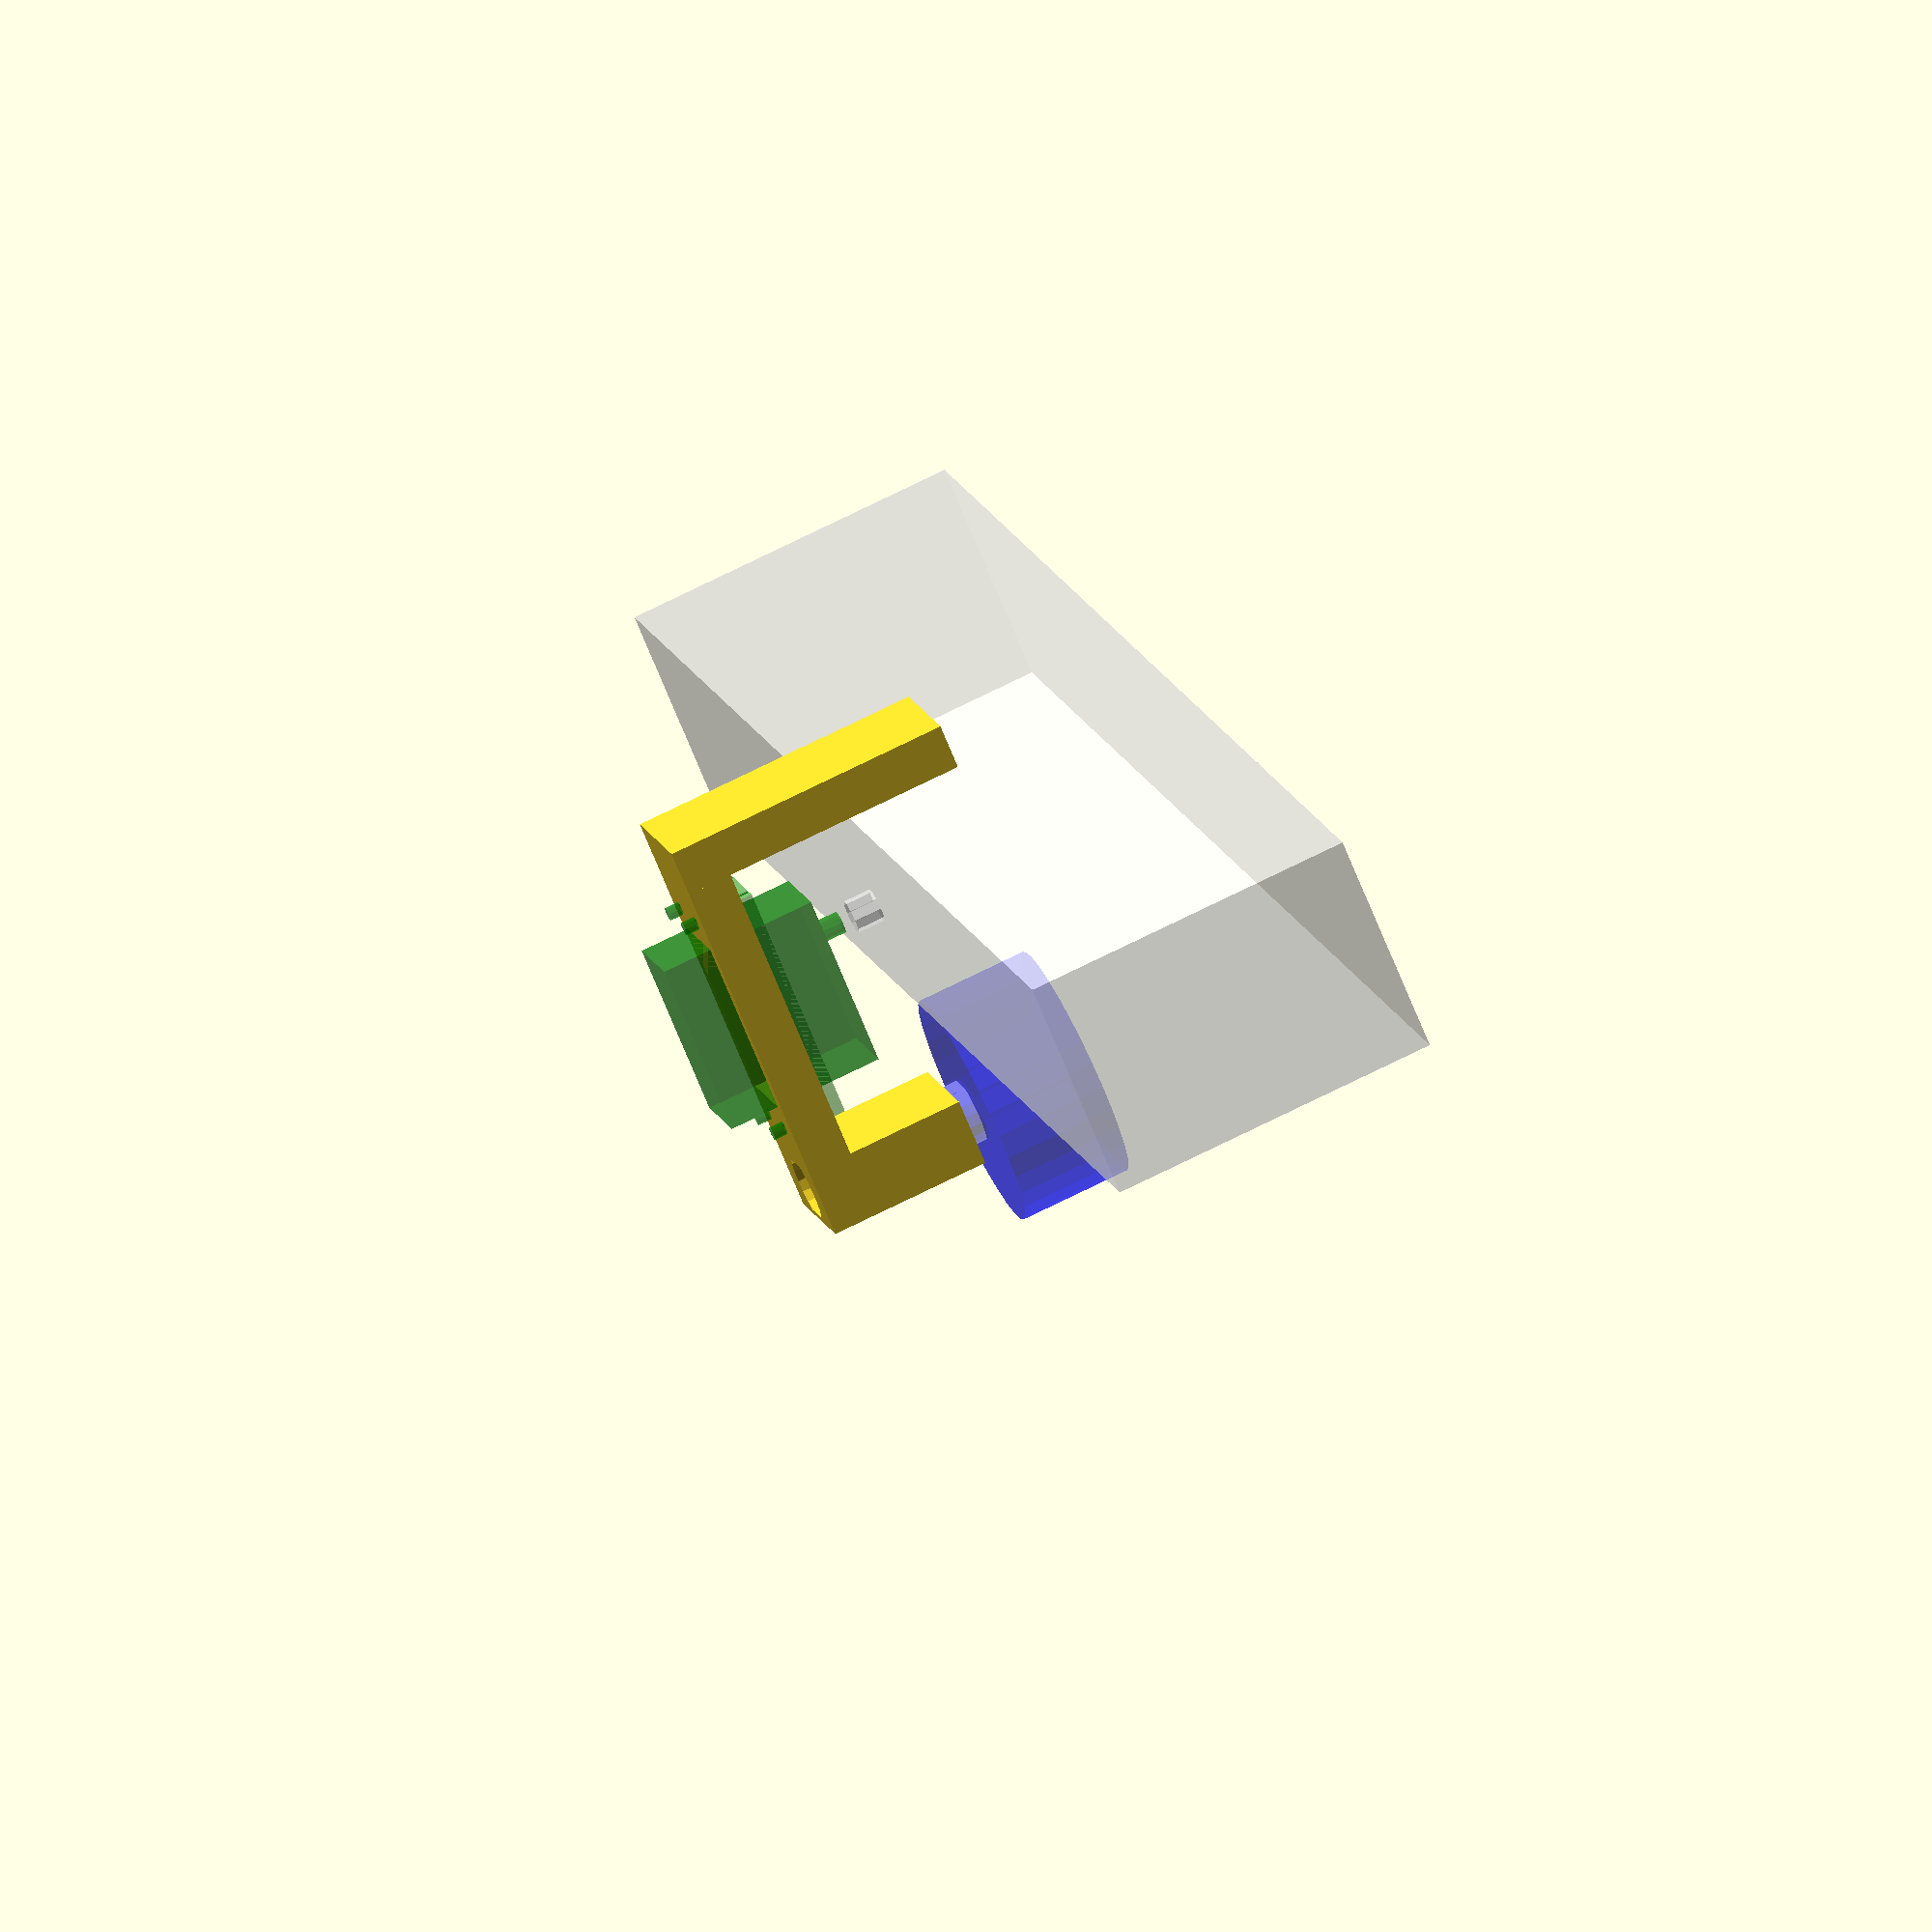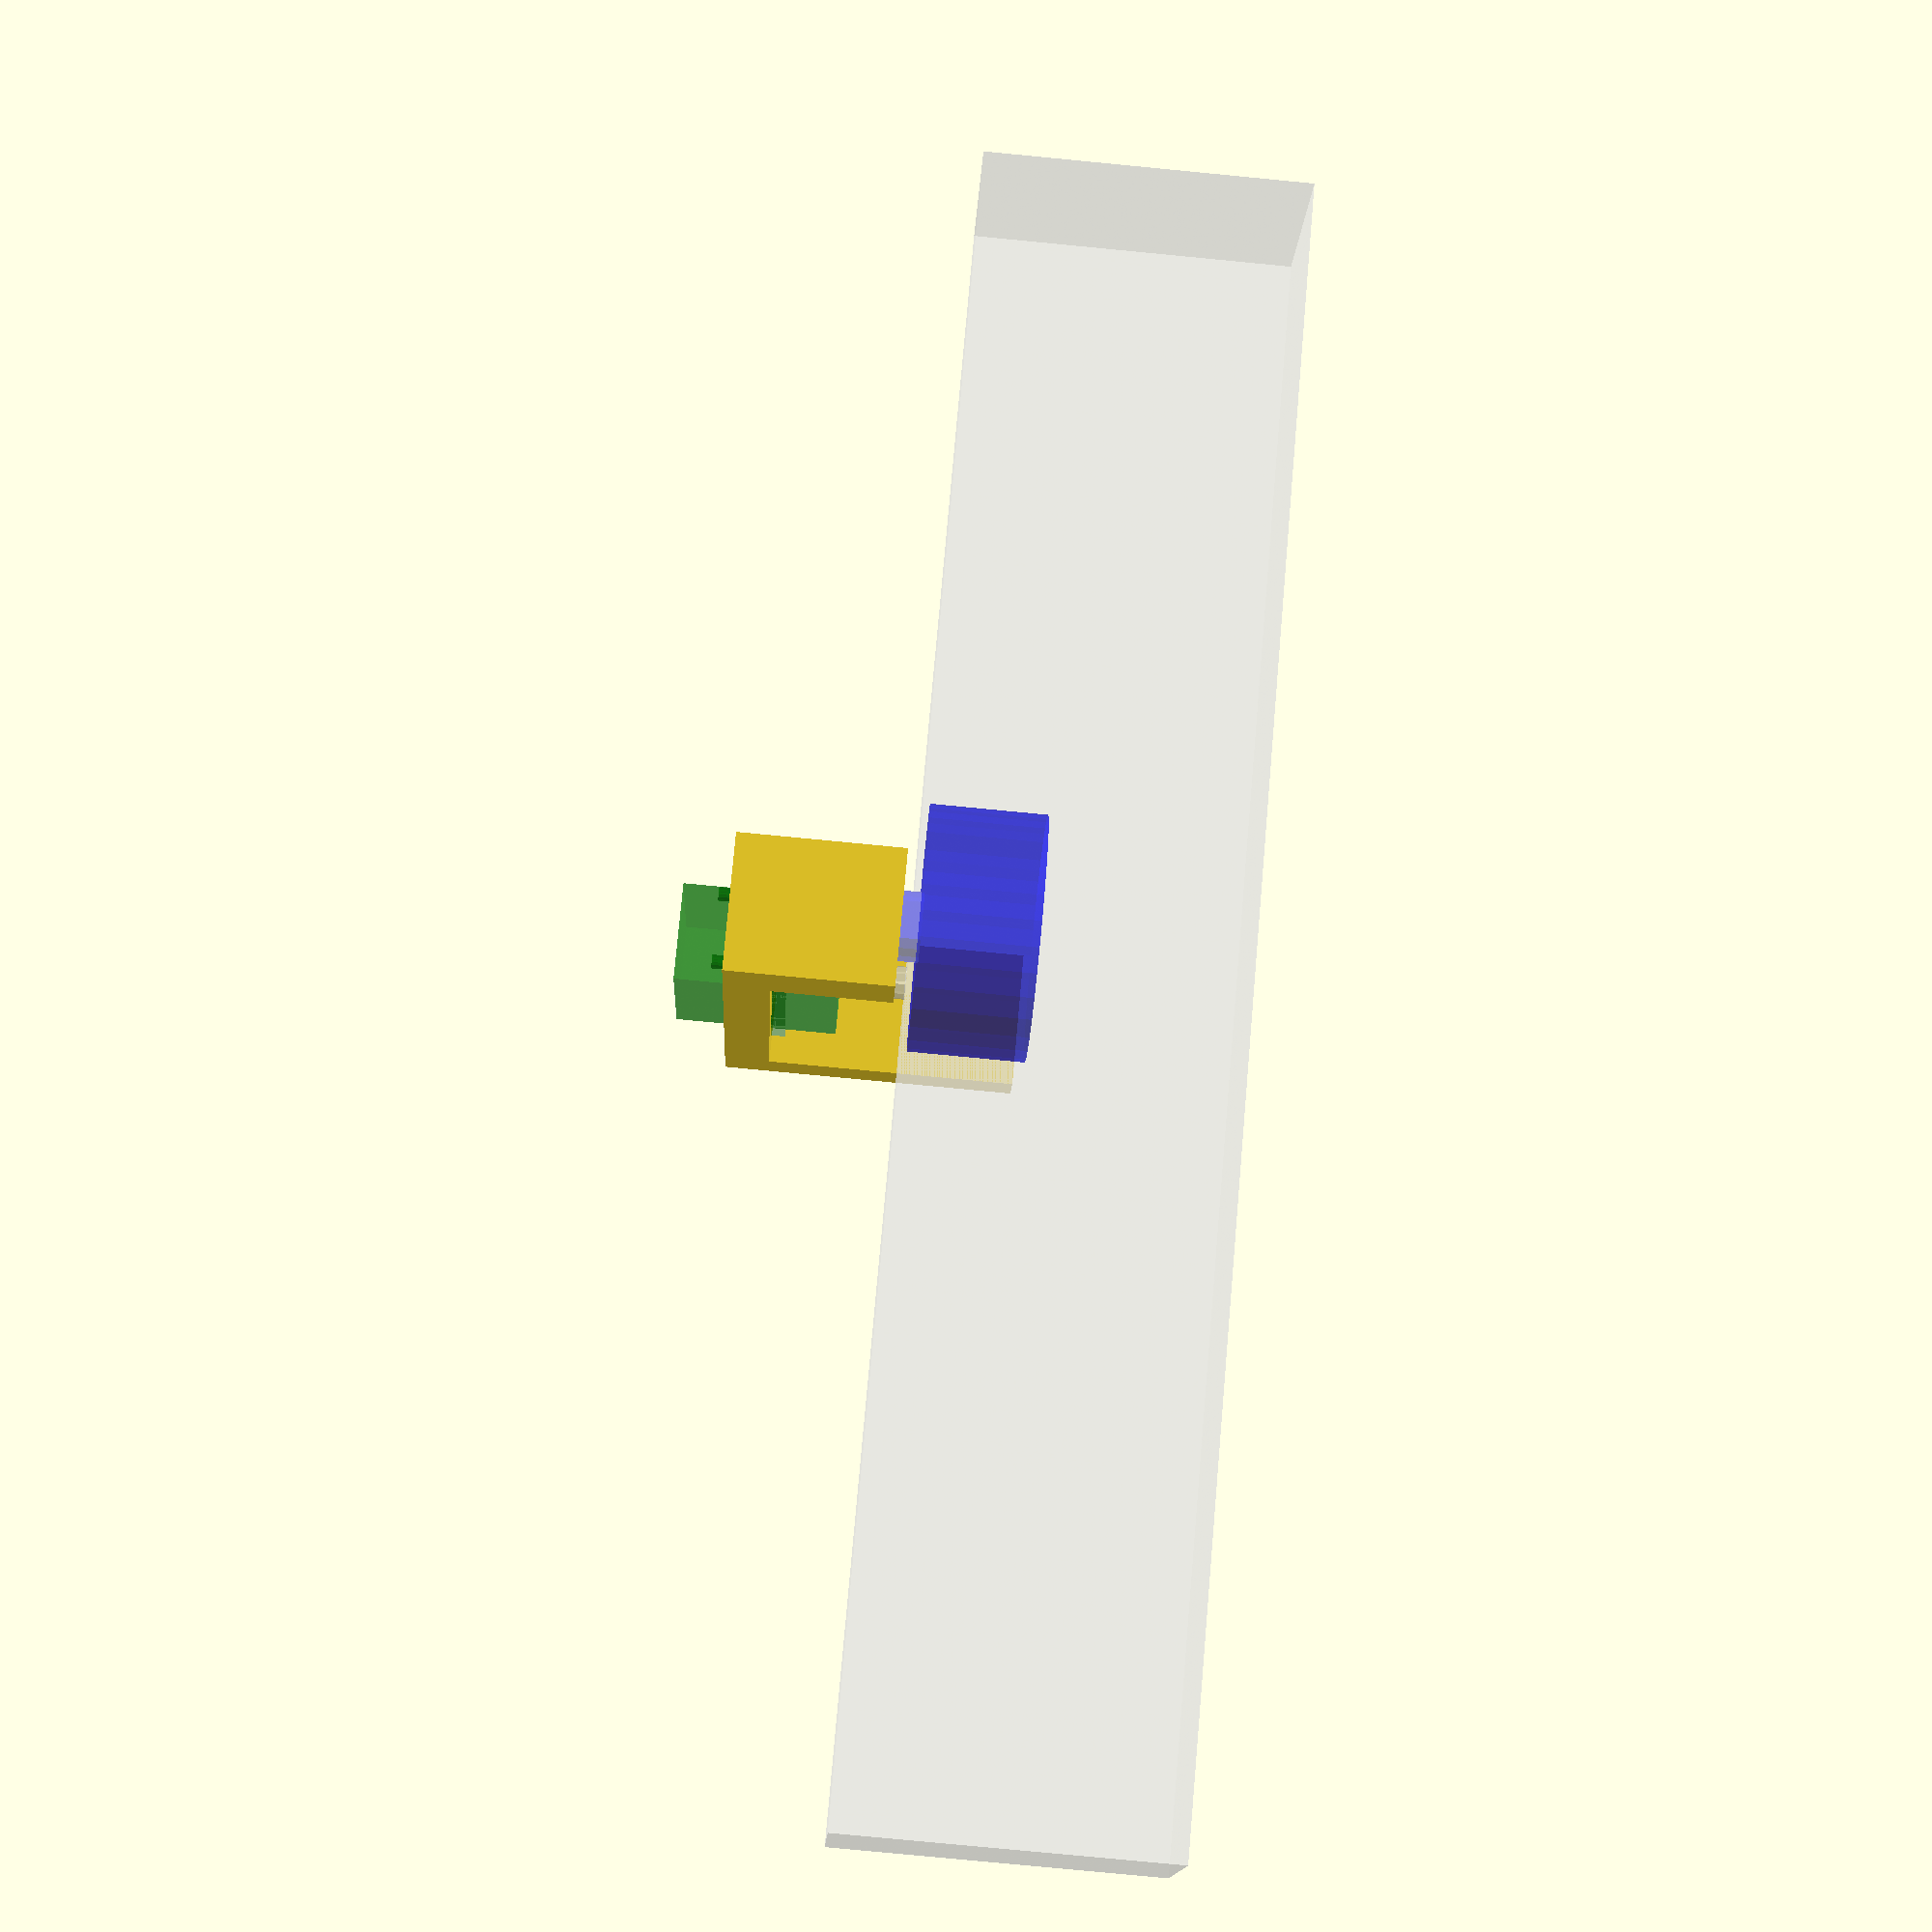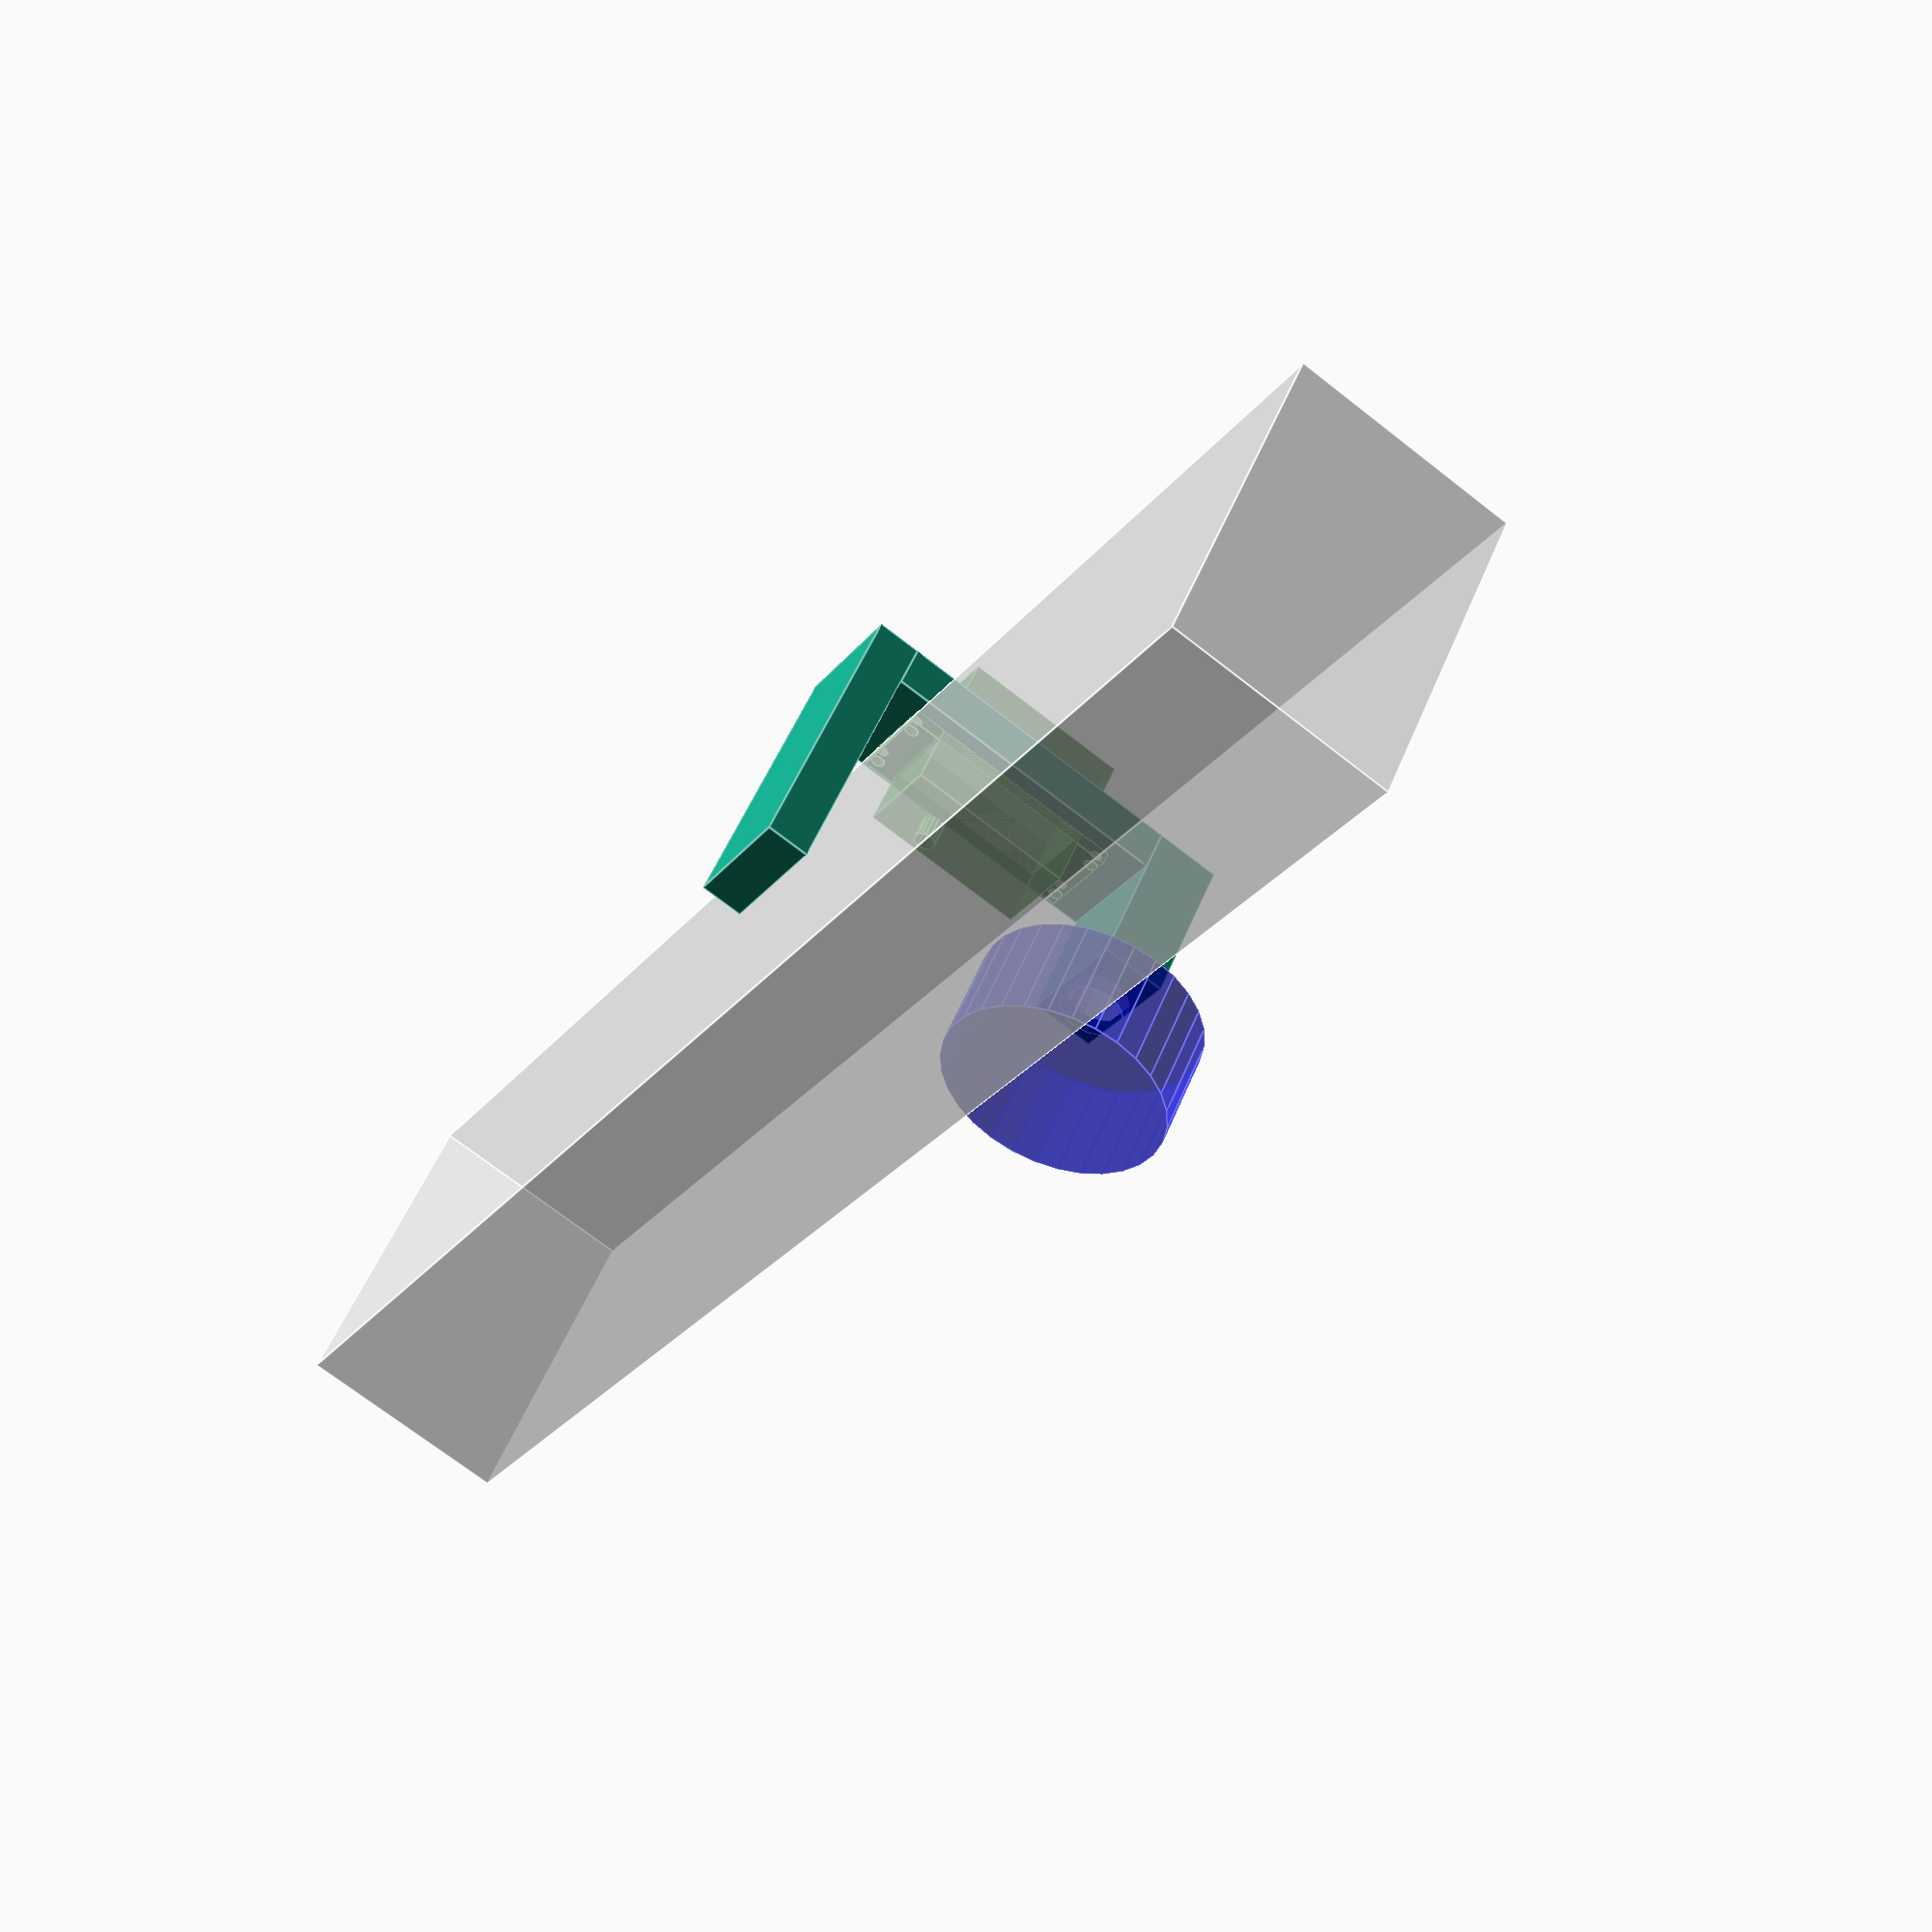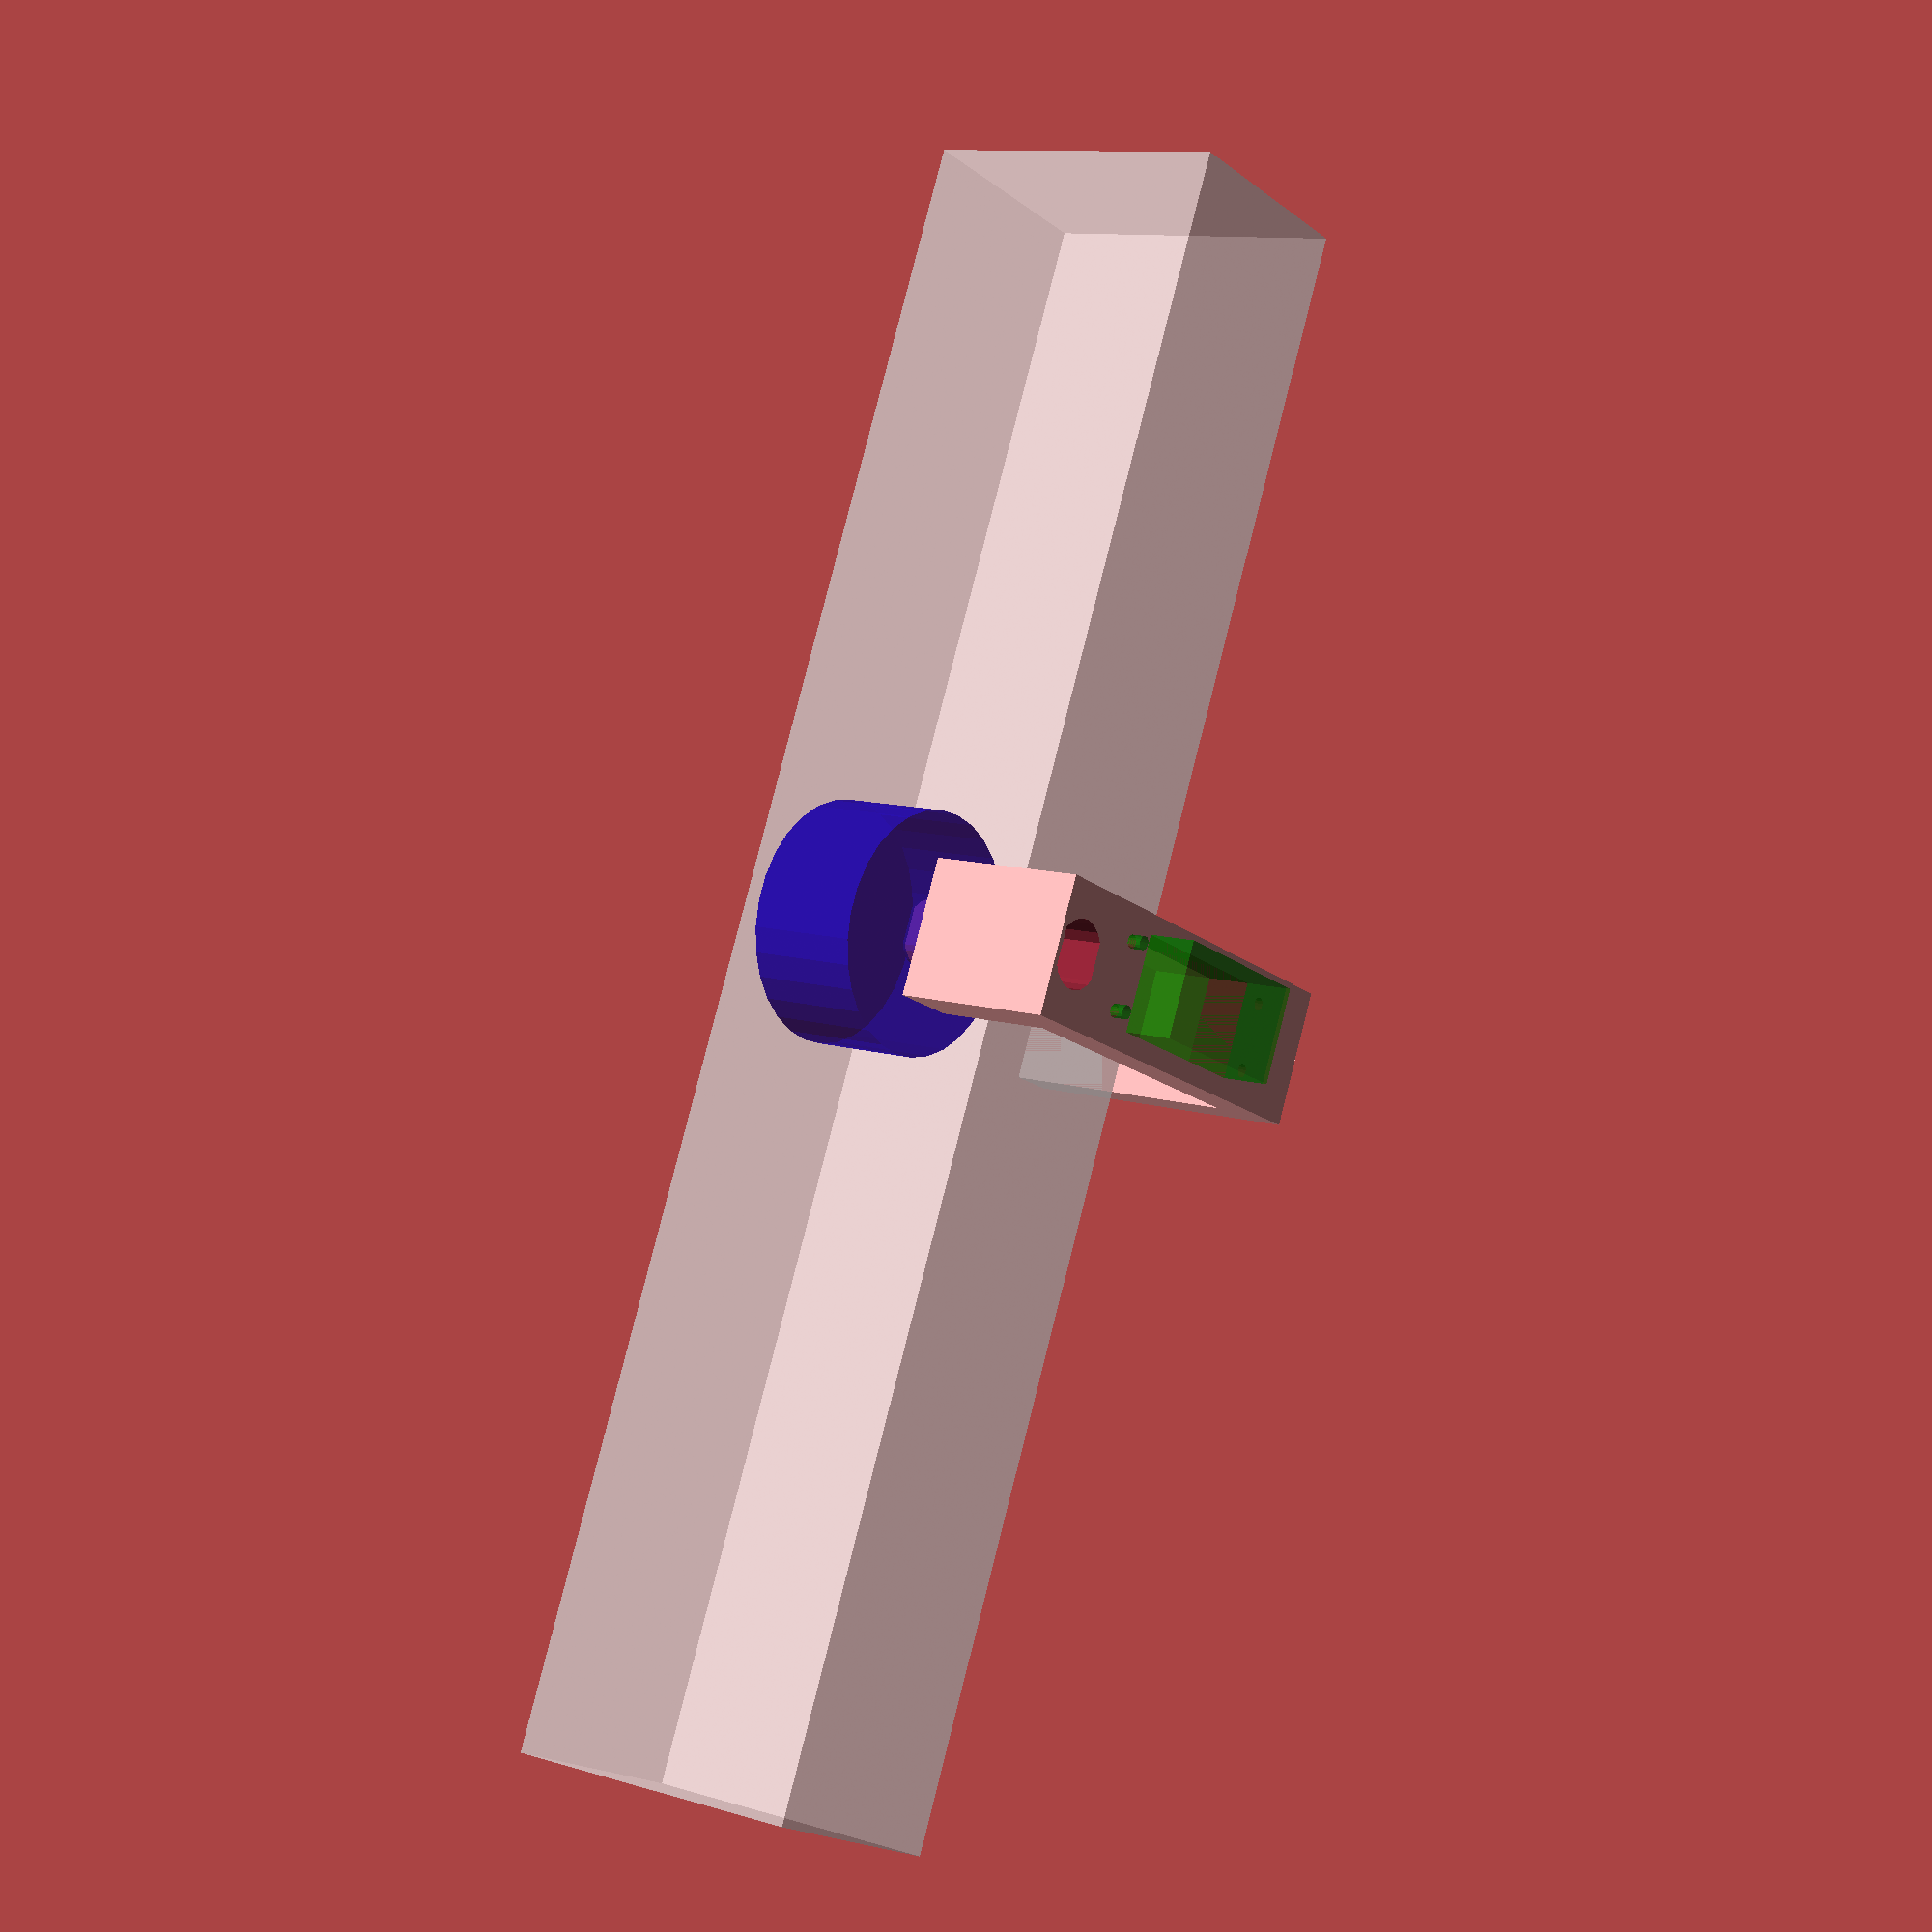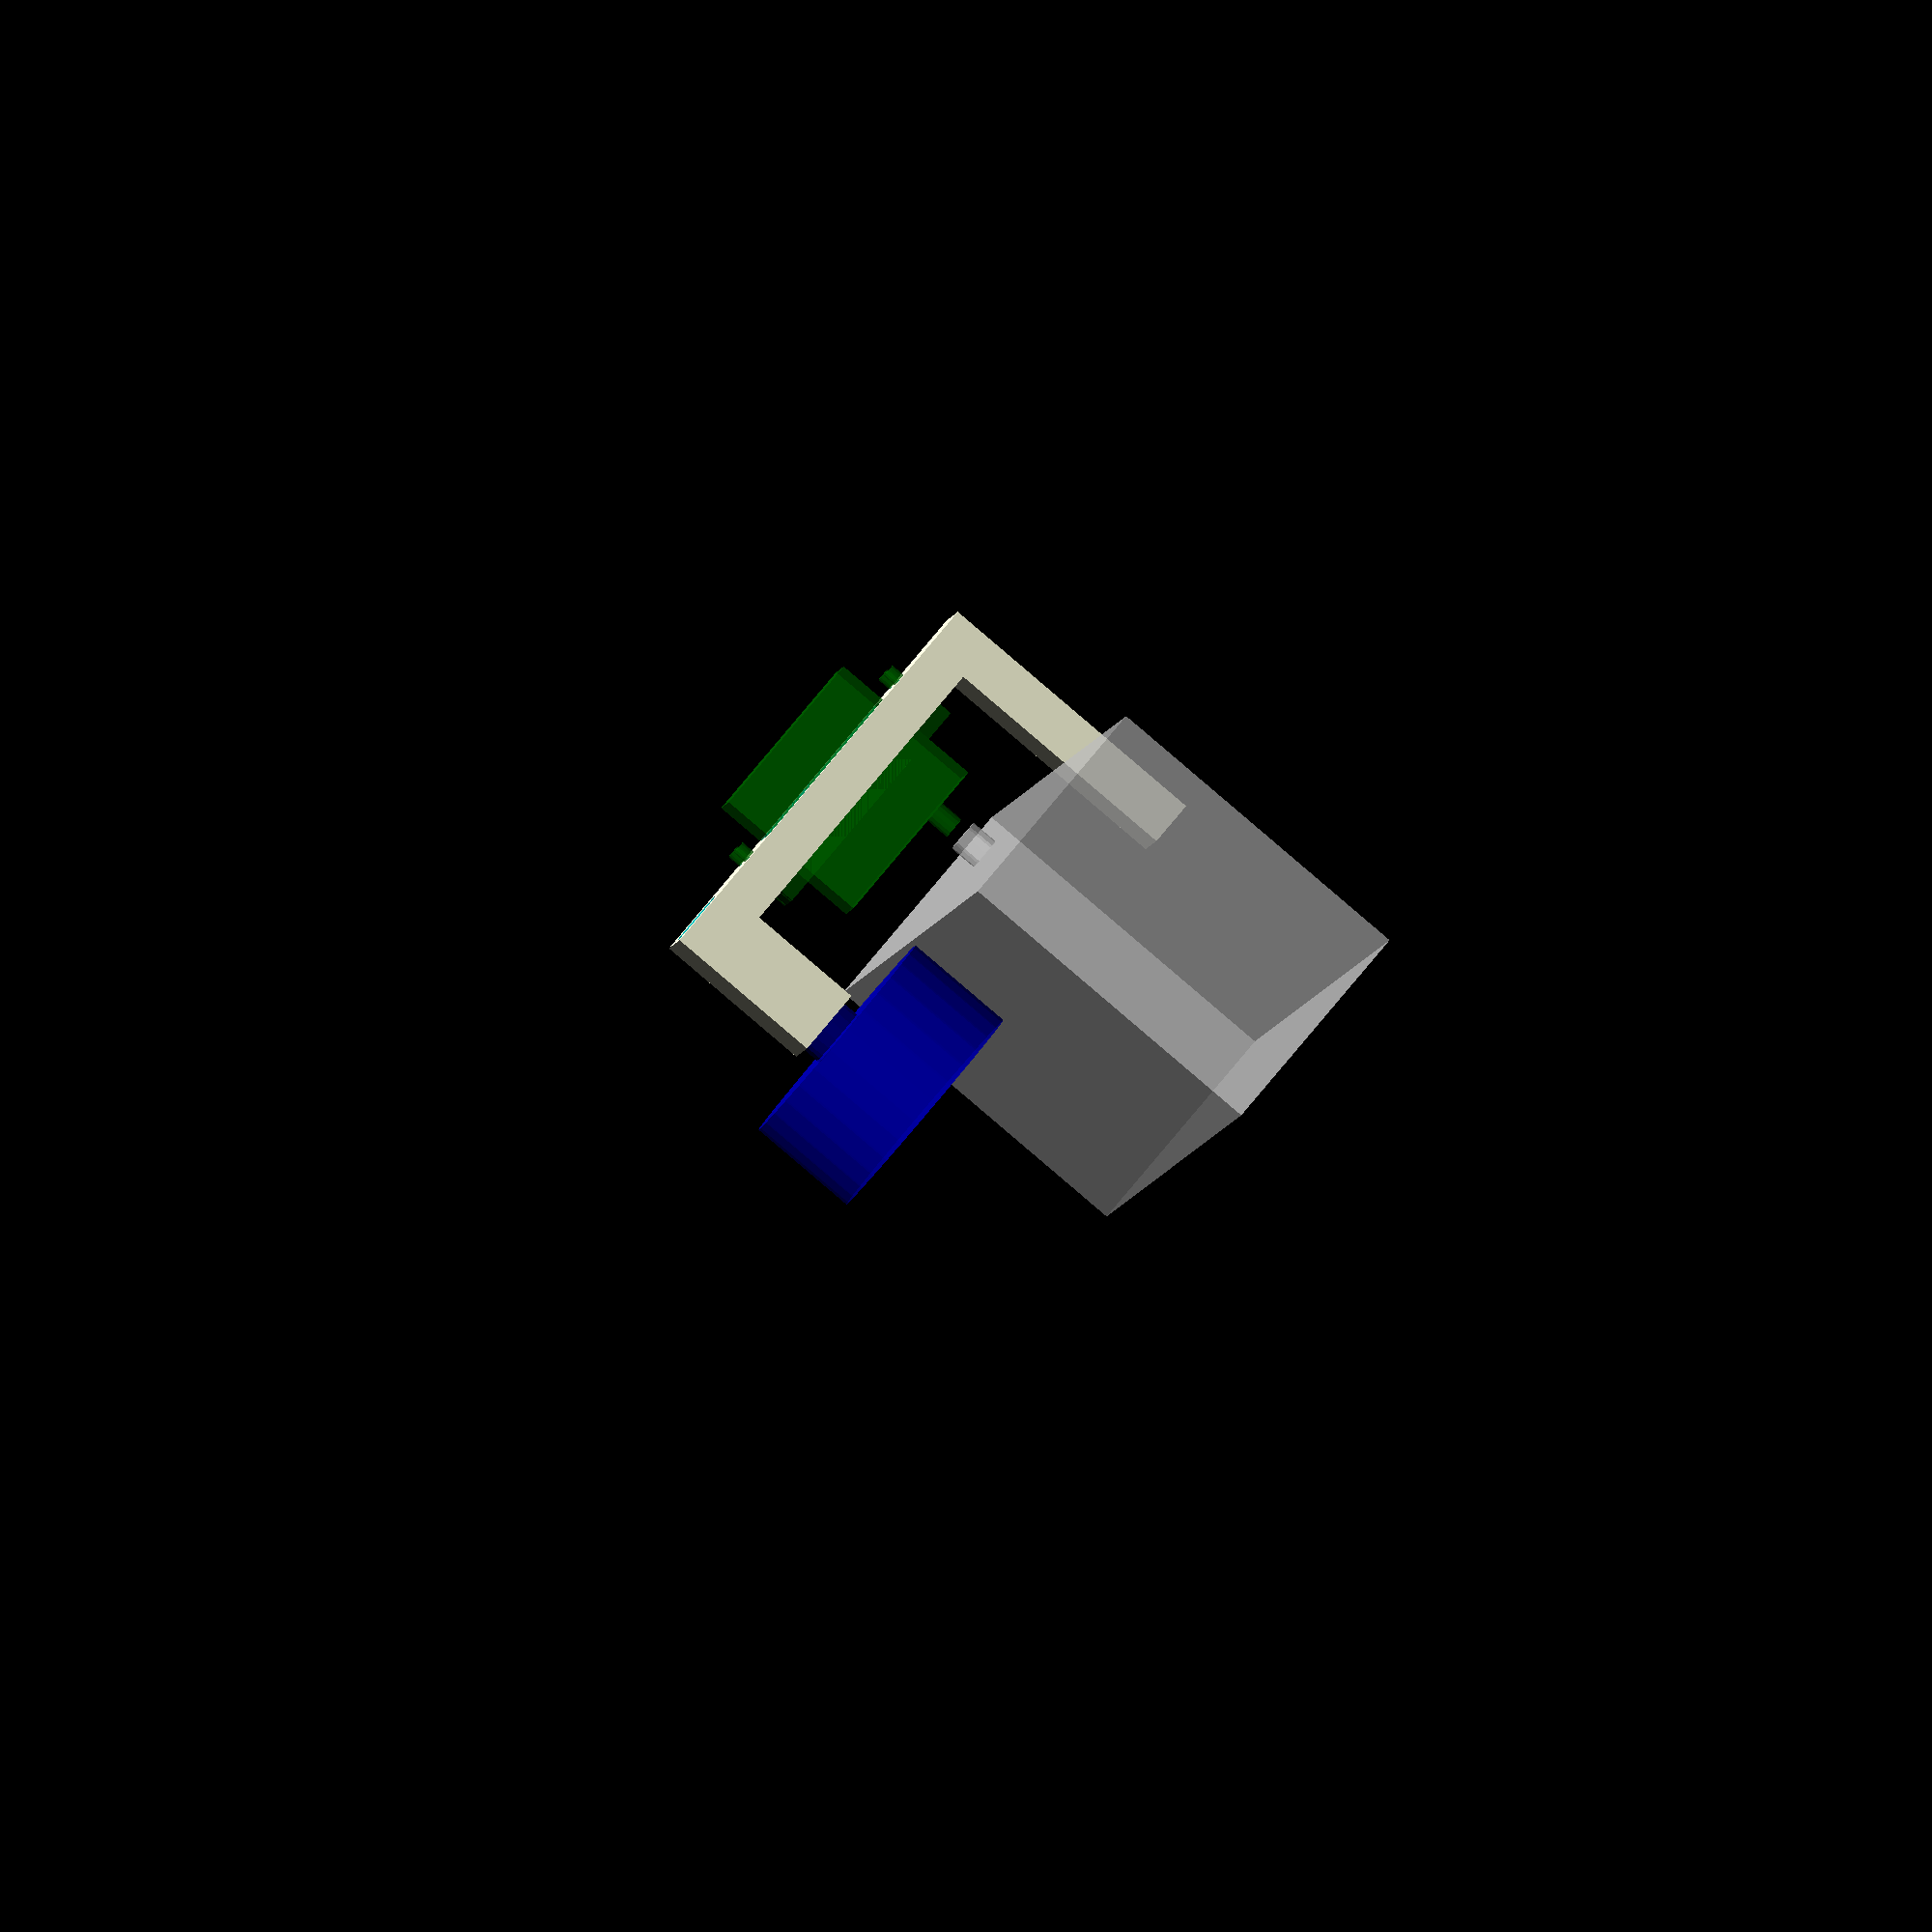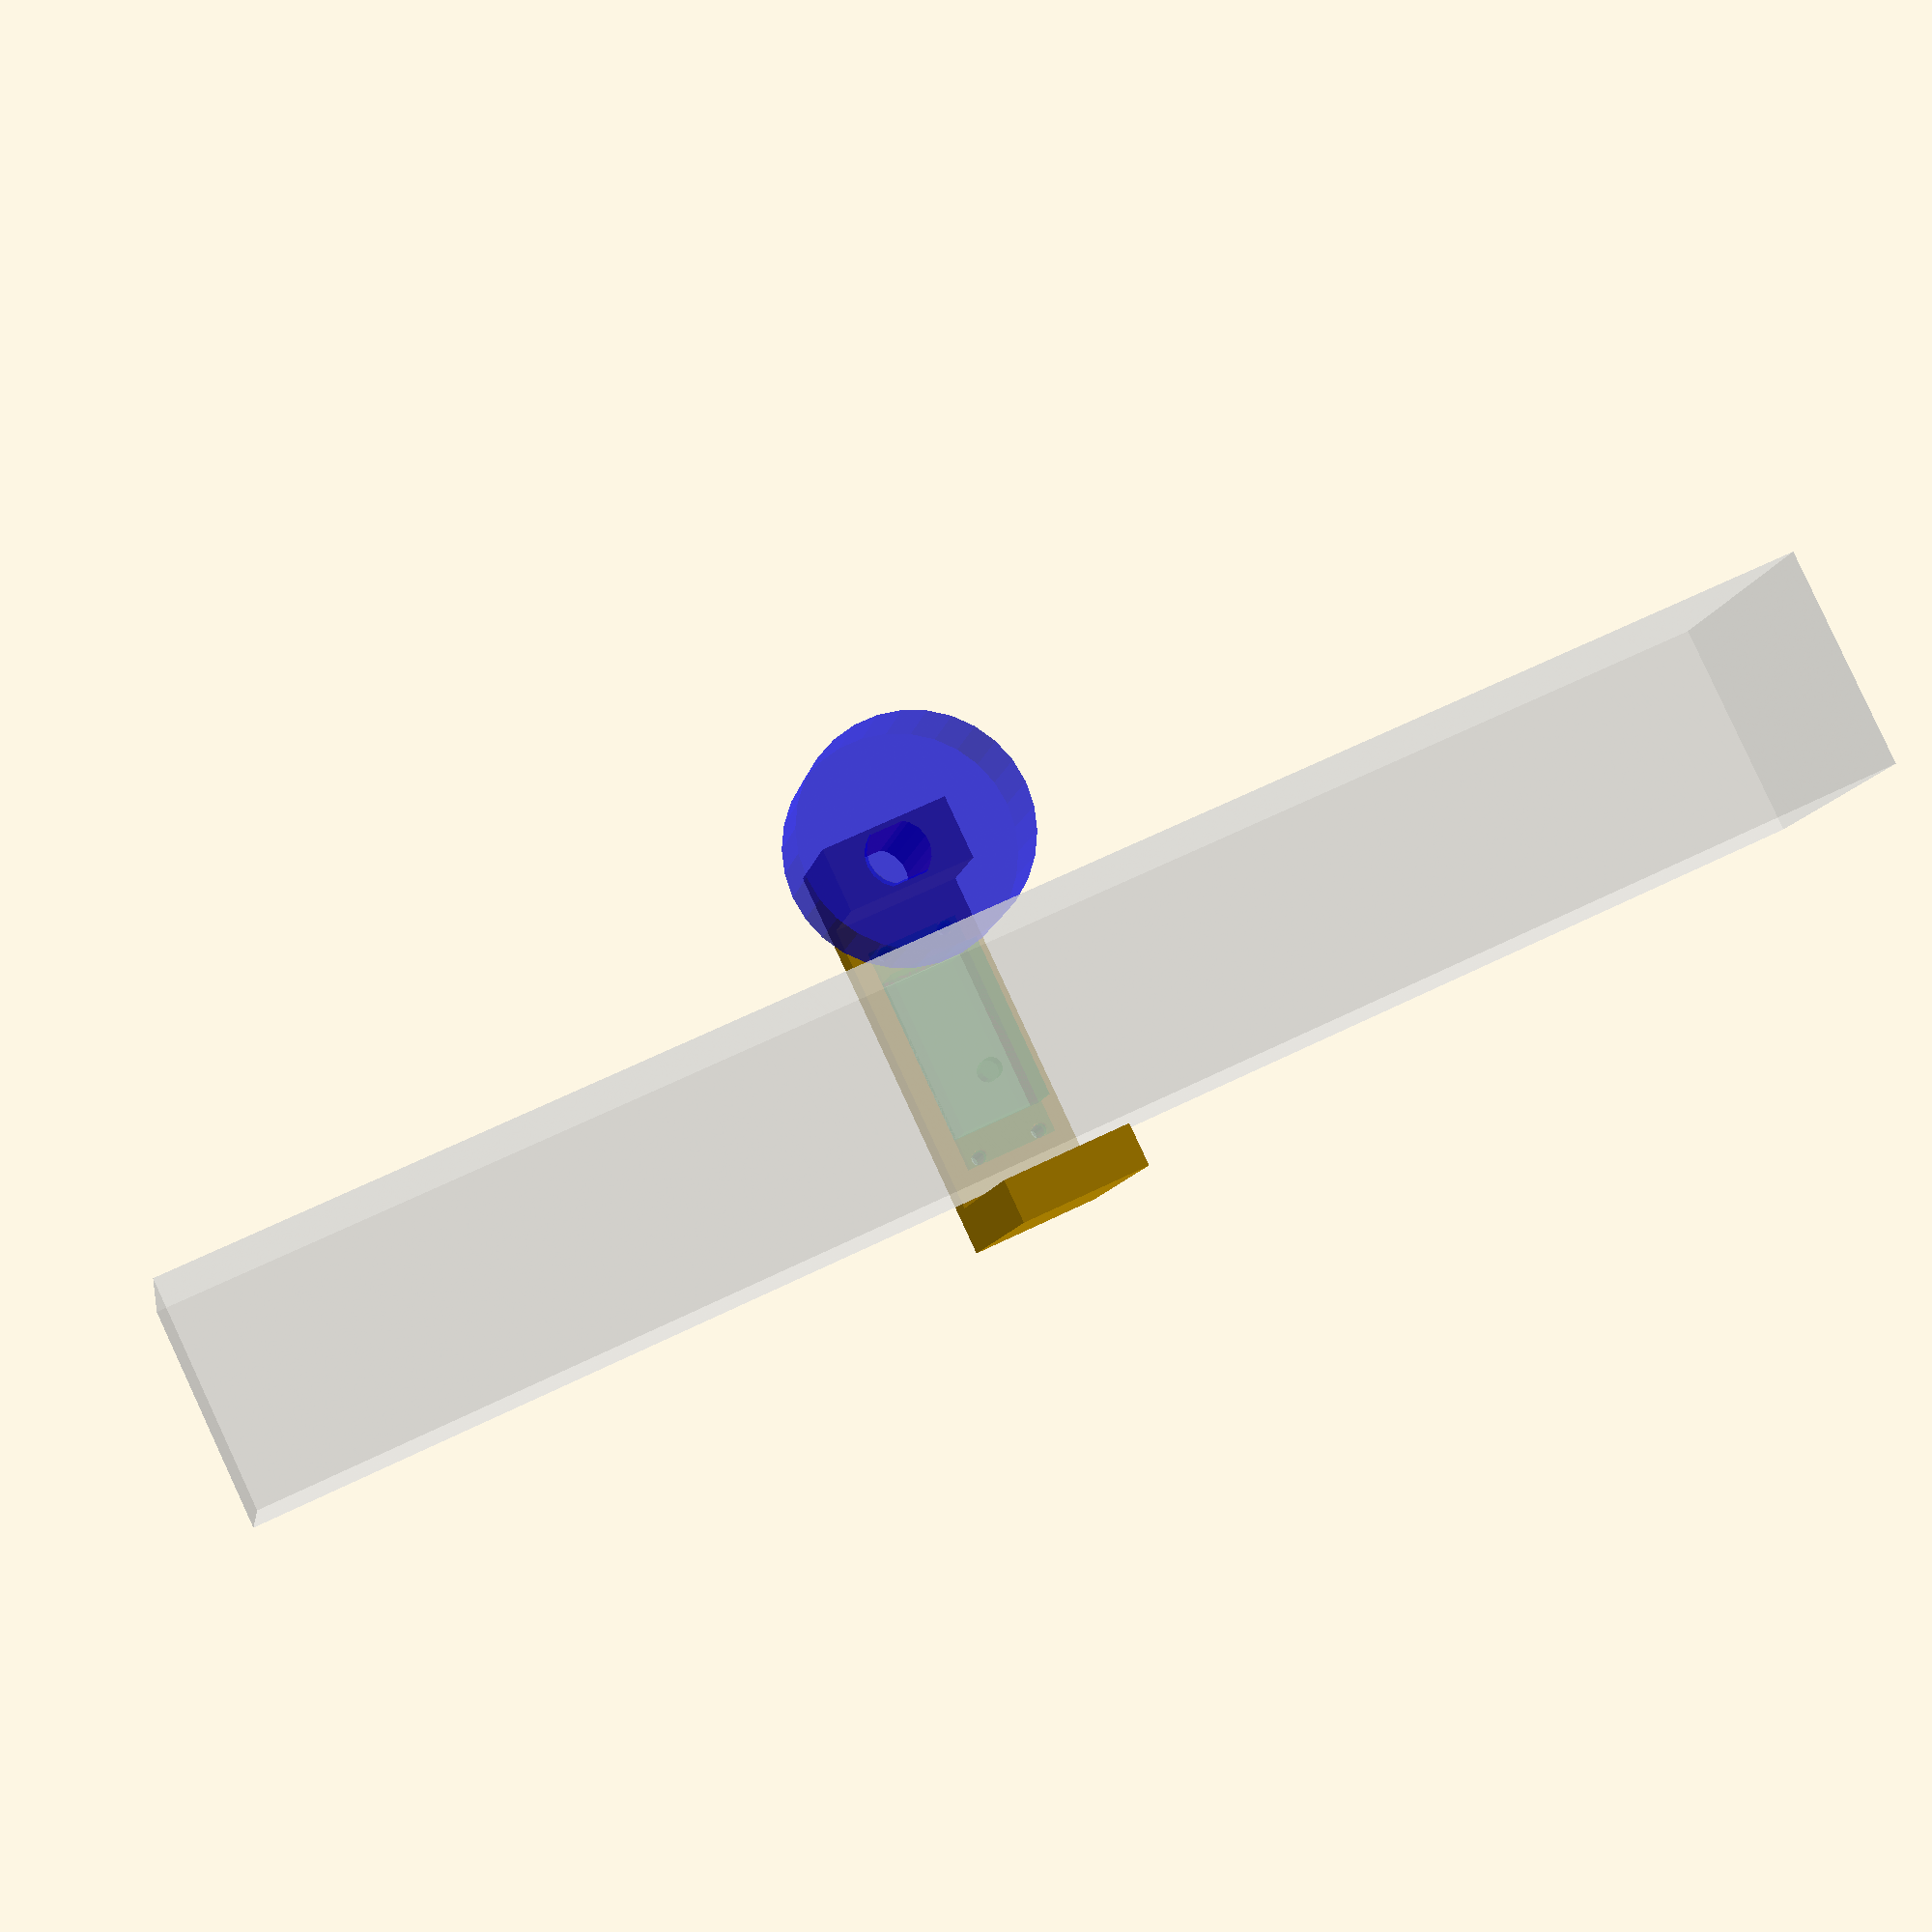
<openscad>
//
// settings
//
show_extras = true;

motor_mountsize_x = 24;
motor_mountsize_y = 12;
motor_mountsize_z = 29;

motor_diameter = 12;
motor_flat = 10;

track_width = 40;

tire_diameter = 42;
tire_height = 20;
motor_offset_z = 3;
motor_height = 12;

undercarrage_thickness = 8; // does not scale well
undercarrage_length = track_width - motor_mountsize_y/2 + tire_diameter/2;

support_beem_thickness = 8;

// 
resolution = 15;

module motor_slot(slot_height) {
	intersection() {
		cylinder(r = motor_diameter/2, h = slot_height+1, center = true);
			cube([motor_diameter, motor_flat,motor_mountsize_z+1], center=true);
	}
}


module servo(screwlength) {

	mountingplate_hole_offset_x = -.3;
	mountingplate_hole_offset_y = 1;
	mountingplate_hole_diameter = 3;

	servo_width = 17;
	servo_length = 31;
	servo_height = 28.4;

	mountingplate_height = 2.5;
	// mountingplate_legnth = servo_length + 10;
	mountingplate_legnth = 42.8;
	mountingplate_width = servo_width;

	servo_axel_offset = 8.2;
	servo_axel_height = 3;

	servo_top_height = 9;
	translate([0,-servo_length/2+servo_axel_offset,-servo_height/2+mountingplate_height+servo_top_height]) {
		union() {
			//gearbox
			cube([servo_width, servo_length, servo_height], center = true);
			
			//mounting plate
			translate([0,0,servo_height/2-mountingplate_height/2-servo_top_height]) {
				difference() {
					cube([mountingplate_width, mountingplate_legnth, mountingplate_height], center = true);
					translate([mountingplate_width/2-mountingplate_hole_diameter/2 - mountingplate_hole_offset_y,mountingplate_legnth/2-mountingplate_hole_diameter/2 - mountingplate_hole_offset_x,0])
						cylinder(r=mountingplate_hole_diameter/2, h=mountingplate_height+1, center=true, $fn=resolution);
					translate([-(mountingplate_width/2-mountingplate_hole_diameter/2 - mountingplate_hole_offset_y),mountingplate_legnth/2-mountingplate_hole_diameter/2 - mountingplate_hole_offset_x,0])
						cylinder(r=mountingplate_hole_diameter/2, h=mountingplate_height+1, center=true, $fn=resolution);
					translate([mountingplate_width/2-mountingplate_hole_diameter/2 - mountingplate_hole_offset_y,-(mountingplate_legnth/2-mountingplate_hole_diameter/2 - mountingplate_hole_offset_x),0])
						cylinder(r=mountingplate_hole_diameter/2, h=mountingplate_height+1, center=true, $fn=resolution);
					translate([-(mountingplate_width/2-mountingplate_hole_diameter/2 - mountingplate_hole_offset_y),-(mountingplate_legnth/2-mountingplate_hole_diameter/2 - mountingplate_hole_offset_x),0])
						cylinder(r=mountingplate_hole_diameter/2, h=mountingplate_height+1, center=true, $fn=resolution);
				}
				translate([mountingplate_width/2-mountingplate_hole_diameter/2 - mountingplate_hole_offset_y,mountingplate_legnth/2-mountingplate_hole_diameter/2 - mountingplate_hole_offset_x,mountingplate_height/2-screwlength/2])
					cylinder(r=mountingplate_hole_diameter/2*.8, h=screwlength, center=true, $fn=resolution);
				translate([-(mountingplate_width/2-mountingplate_hole_diameter/2 - mountingplate_hole_offset_y),mountingplate_legnth/2-mountingplate_hole_diameter/2 - mountingplate_hole_offset_x,mountingplate_height/2-screwlength/2])
					cylinder(r=mountingplate_hole_diameter/2*.8, h=screwlength, center=true, $fn=resolution);
				translate([mountingplate_width/2-mountingplate_hole_diameter/2 - mountingplate_hole_offset_y,-(mountingplate_legnth/2-mountingplate_hole_diameter/2 - mountingplate_hole_offset_x),mountingplate_height/2-screwlength/2])
					cylinder(r=mountingplate_hole_diameter/2*.8, h=screwlength, center=true, $fn=resolution);
				translate([-(mountingplate_width/2-mountingplate_hole_diameter/2 - mountingplate_hole_offset_y),-(mountingplate_legnth/2-mountingplate_hole_diameter/2 - mountingplate_hole_offset_x),mountingplate_height/2-screwlength/2])
					cylinder(r=mountingplate_hole_diameter/2*.8, h=screwlength, center=true, $fn=resolution);

			}

			//Shaft

			translate([0,servo_length/2 - servo_axel_offset,servo_height/2+servo_axel_height/2]) {
				cylinder(r=2,h=6, center = true, $fn=resolution);
			}
		}
	}
}

module _tire() {
	cylinder(r=tire_diameter/2,h=tire_height);
}


module _track() {
	translate([0,track_width/2,30]){
		cube([300,track_width,60], center = true);
		translate([0,0,-30]) {
			cylinder(r=3, h=10, center=true);
		}
	}
}


module undercarrage() {
	boltsize = 5;
	difference() {
		cube([motor_mountsize_x,undercarrage_length,undercarrage_thickness]);
		// the +.00001 is a hack to prevent the difference 
		translate([motor_mountsize_x/2,undercarrage_length - track_width/2,undercarrage_thickness+.1]){
			servo(undercarrage_thickness+boltsize);
		}
	}
	if (show_extras){
		translate([motor_mountsize_x/2,undercarrage_length - track_width/2,undercarrage_thickness]){
			color("green", 0.5) servo(undercarrage_thickness+boltsize);
		}
	}
}
module support_beem () {
	cube([motor_mountsize_x,support_beem_thickness,motor_mountsize_z+motor_offset_z+tire_height]);
}

module blinds_mount()
{
	translate([motor_mountsize_x/2, motor_mountsize_y/2, motor_mountsize_z/2]) {
		difference() {
			cube([motor_mountsize_x,motor_mountsize_y,motor_mountsize_z], center = true);
			motor_slot(motor_mountsize_z);
		}
		if (show_extras) {
			translate([0,0,motor_offset_z+(motor_mountsize_z-motor_height)/2]) {
				color("blue",0.5) motor_slot(motor_height);
			}
		}
	}
	translate([0,motor_mountsize_y,0]) {
		undercarrage();
	}
	translate([0,undercarrage_length+motor_mountsize_y,0]) {
		support_beem();
	}

	if (show_extras) {
		
		translate([motor_mountsize_x/2,motor_mountsize_y/2,motor_mountsize_z+motor_offset_z]) {
			color("blue",0.5) _tire();
		}
		translate([motor_mountsize_x/2,motor_mountsize_y/2+tire_diameter/2,2+motor_mountsize_z]) {
			color("white",0.5) _track();
		}
	}

}

blinds_mount();


// undercarrage();

// rotate([-90,180,0]) {
// 	servo(10);
// }
</openscad>
<views>
elev=105.8 azim=238.7 roll=296.3 proj=o view=wireframe
elev=258.6 azim=205.1 roll=275.5 proj=p view=solid
elev=131.4 azim=122.8 roll=159.3 proj=p view=edges
elev=169.9 azim=66.6 roll=51.7 proj=p view=wireframe
elev=88.1 azim=276.9 roll=229.6 proj=o view=solid
elev=9.2 azim=154.8 roll=351.2 proj=p view=wireframe
</views>
